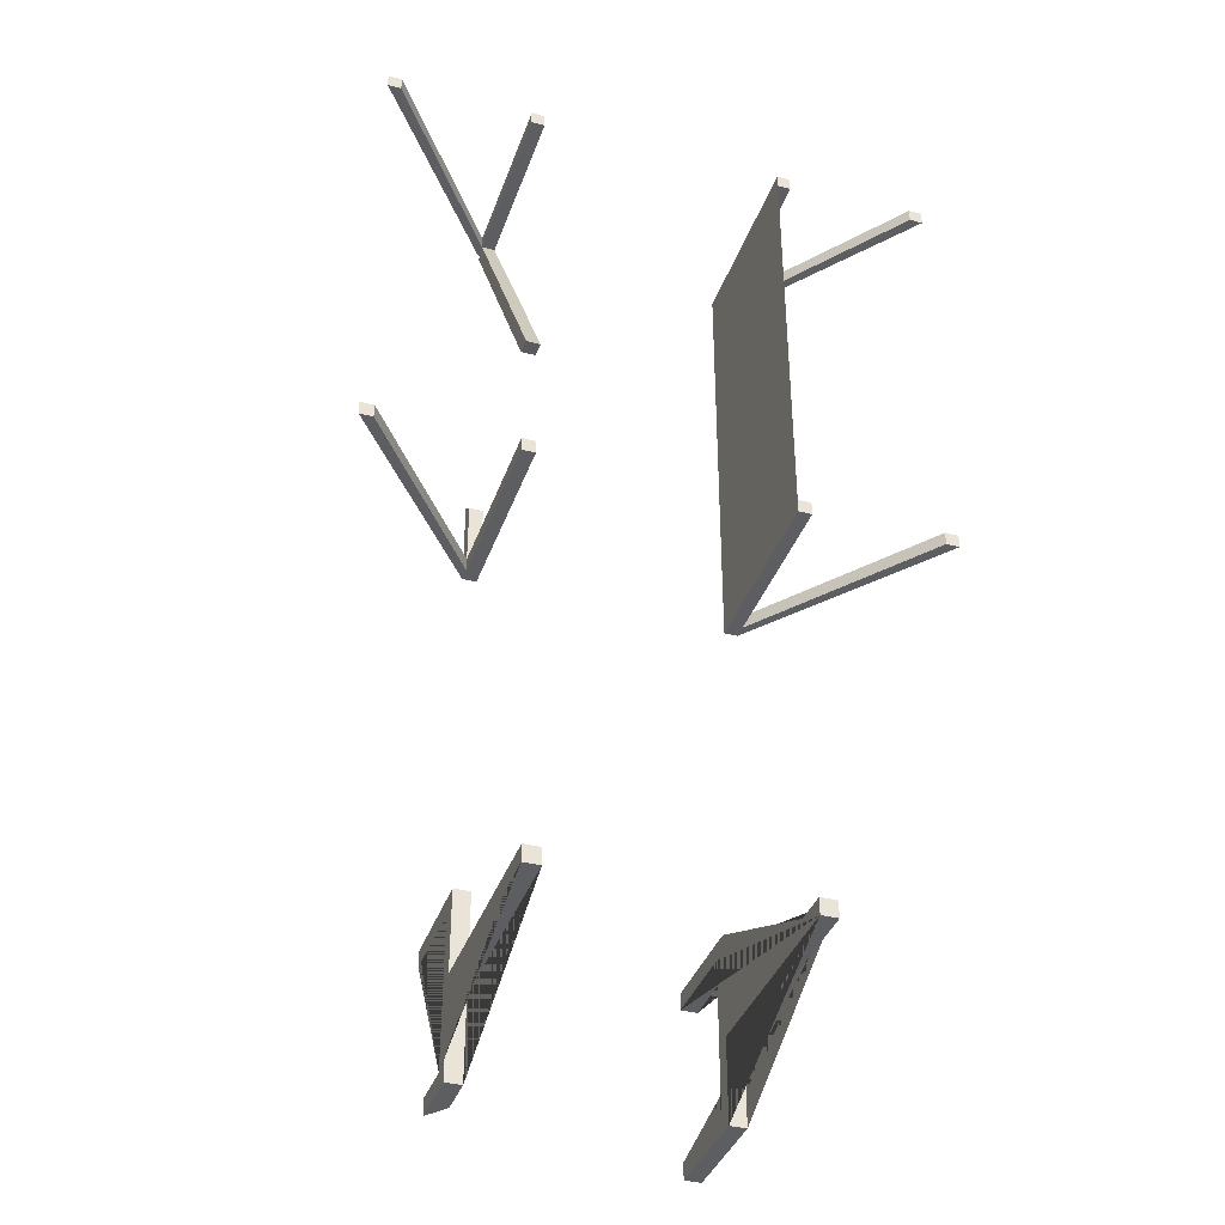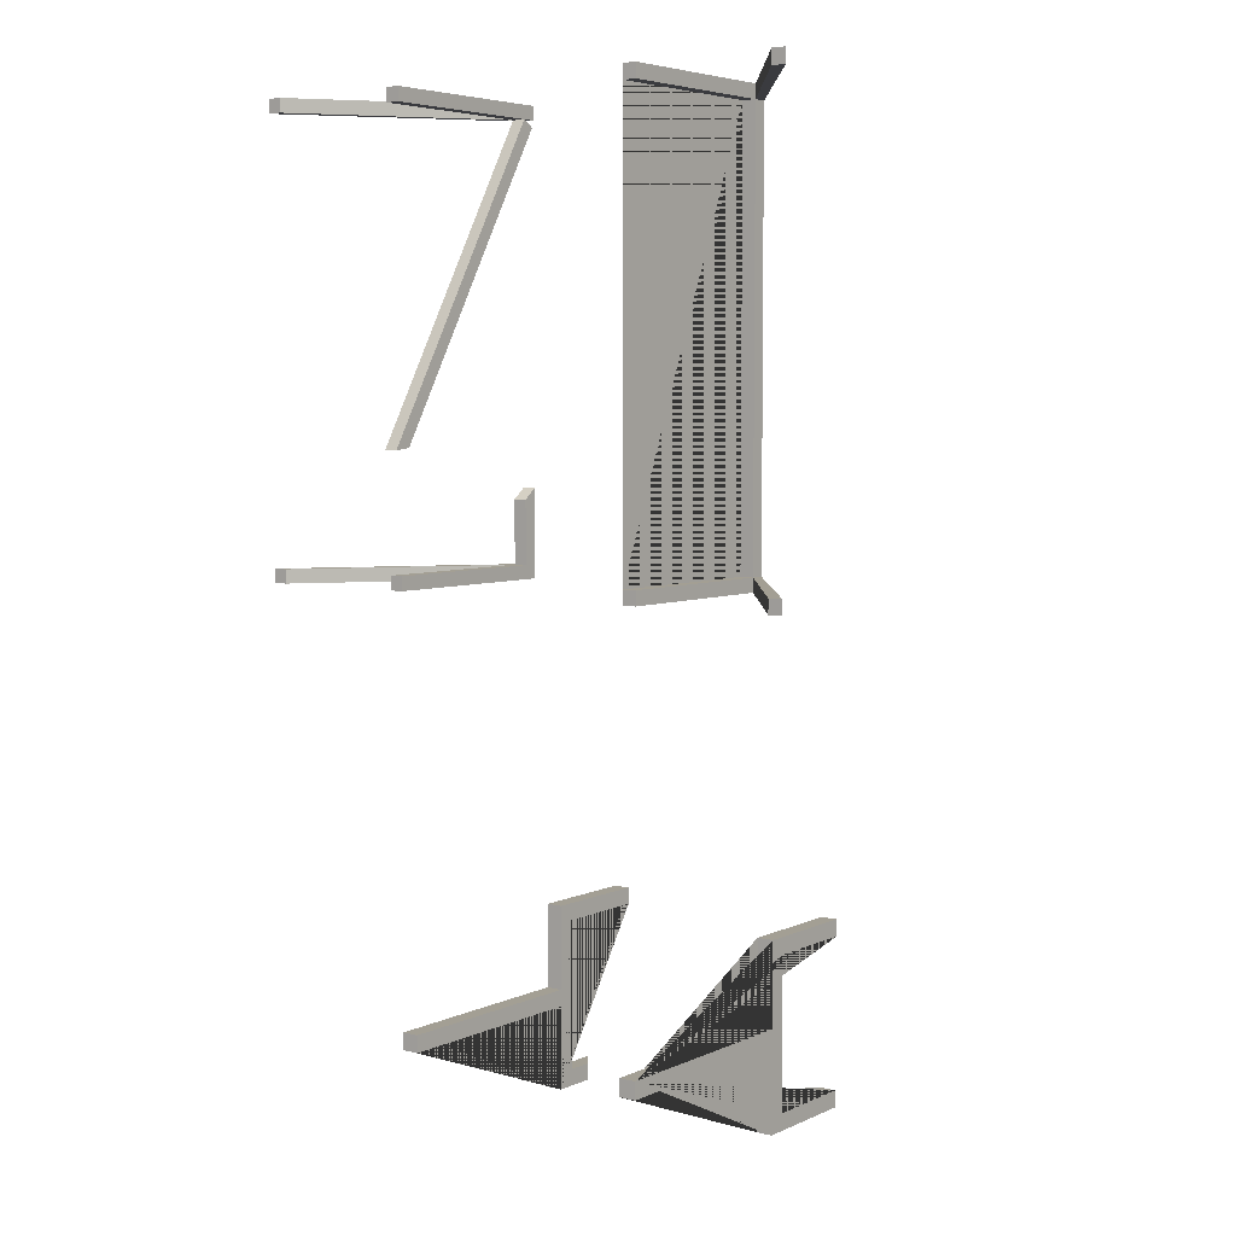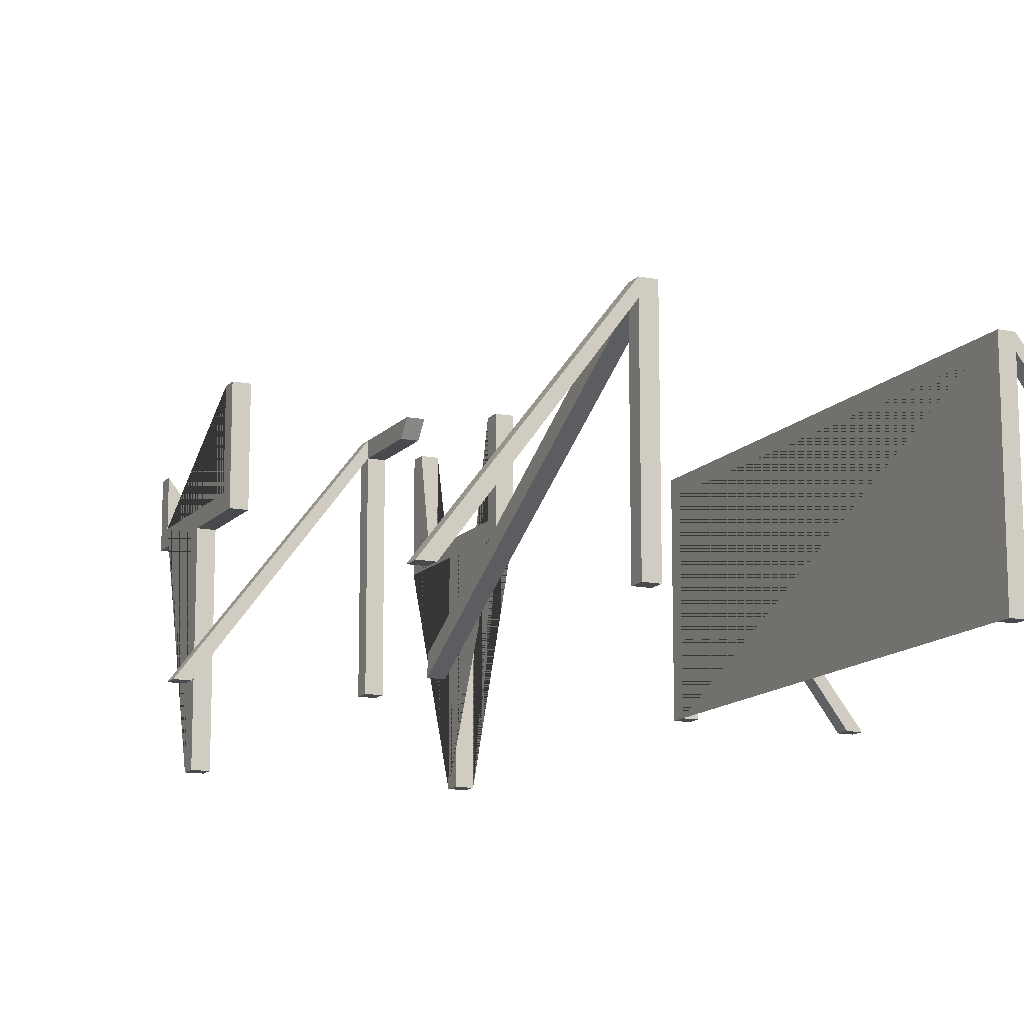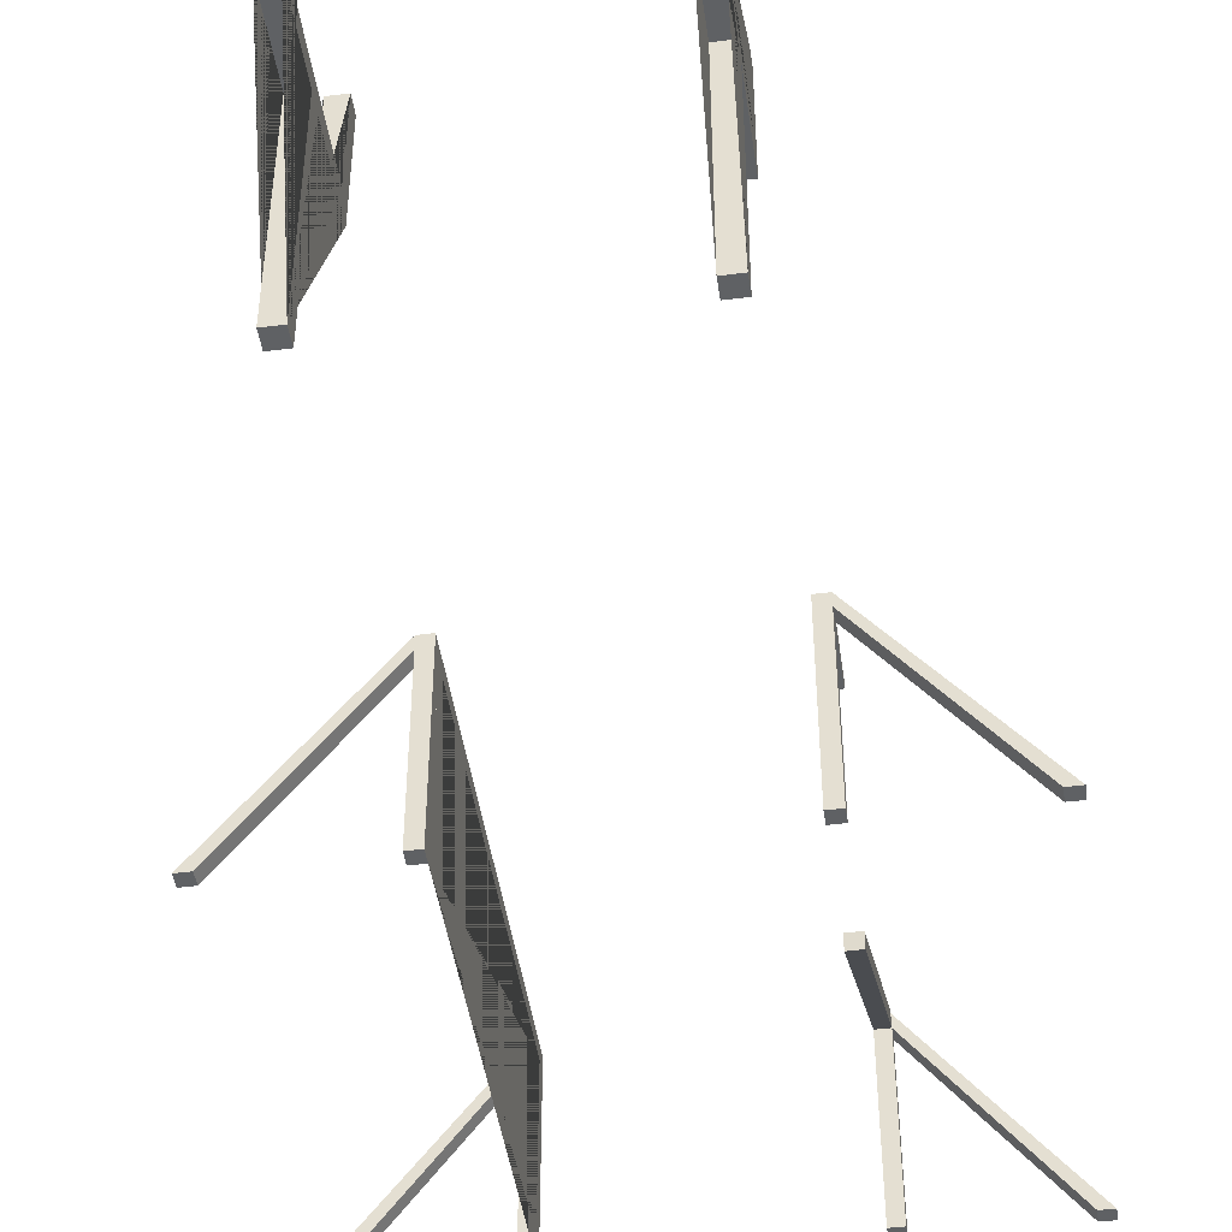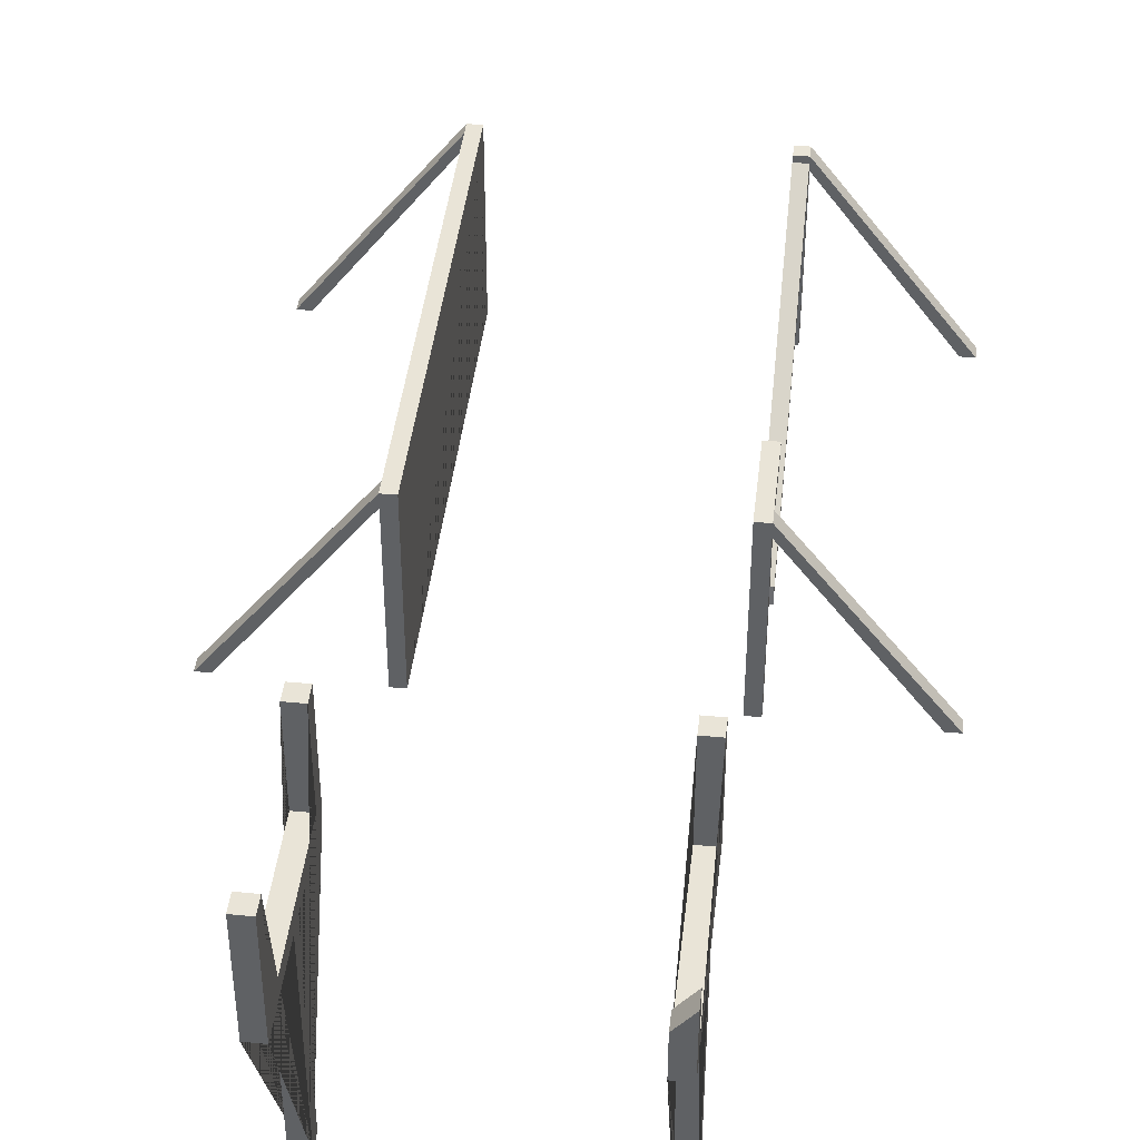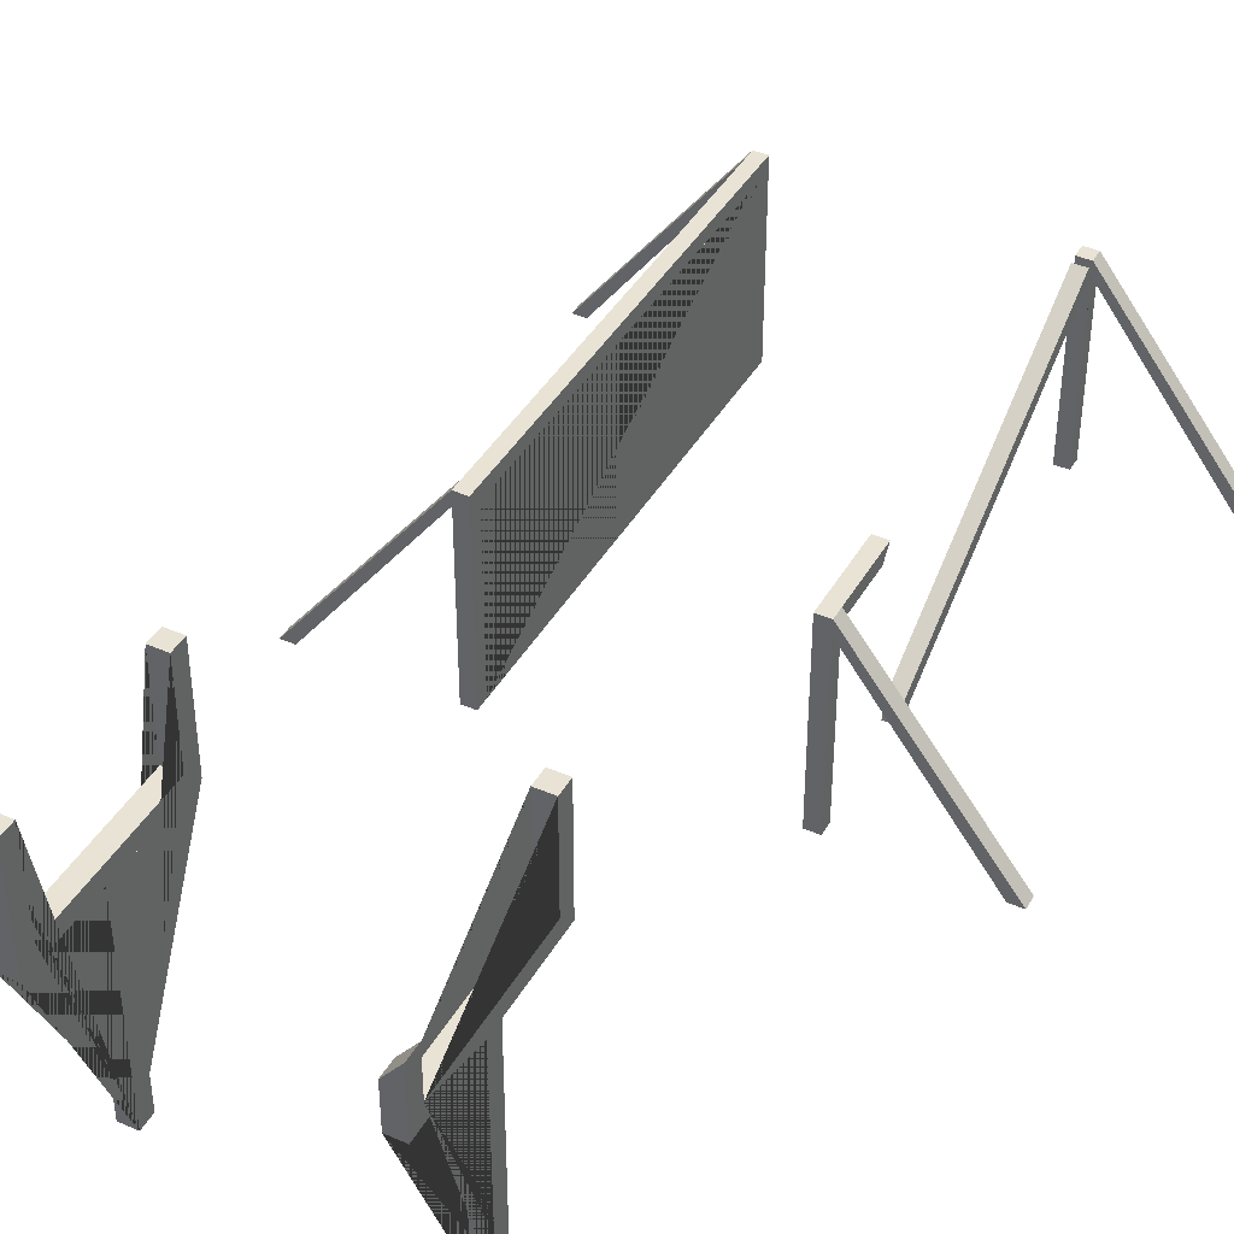
<metadata>
{"format":"obj","ext":"obj","renderer":"f3d","projection":"perspective","resolution":1024,"background":"white","views":[{"elev":-38.2,"azim":-18.5,"up":"+Z"},{"elev":5.3,"azim":36.9,"up":"+Z"},{"elev":-13.3,"azim":-25.0,"up":"+Y"},{"elev":-45.7,"azim":-171.8,"up":"+Y"},{"elev":42.8,"azim":-173.5,"up":"+Y"},{"elev":41.3,"azim":-152.3,"up":"+Y"}]}
</metadata>
<code>
g Mesh1 Group1 Model
v 6.655 2.565e-30 -5.937
v 6.655 2.565e-30 -6.089
v 6.808 2.565e-30 -6.089
v 6.808 2.565e-30 -5.937
f 1 2 3 4
v 6.655 1.981 -5.937
v 6.655 1.981 -1.213
v 6.655 2.565e-30 -1.213
v 6.655 2.565e-30 -1.06
v 6.655 2.134 -1.06
v 6.655 2.134 -6.089
f 1 5 6 7 8 9 10 2
v 6.808 1.981 -5.937
f 1 4 11 5
v 6.808 1.981 -6.089
f 3 12 11 4
v 6.808 2.134 -6.089
f 3 2 10 13 12
v 6.808 2.134 -1.06
v 6.808 2.134 -1.213
v 6.808 2.134 -5.937
f 14 15 16 13 10 9
v 6.808 1.981 -1.06
v 6.808 1.981 -1.213
f 17 18 15 14
v 8.295 2.565e-30 -1.213
v 8.295 2.565e-30 -1.06
f 18 19 20 17
v 8.448 2.565e-30 -1.213
f 15 21 19 18
v 8.448 2.565e-30 -1.06
f 21 15 14 22
f 22 14 17 20
v 6.808 2.565e-30 -1.06
f 8 23 17 14 9
v 6.808 2.565e-30 -1.213
f 8 7 24 23
f 7 6 18 24
f 18 6 5 11
f 16 15 18 11
f 16 11 12 13
v 8.448 2.565e-30 -5.937
v 8.295 2.565e-30 -5.937
f 25 16 11 26
v 8.448 2.565e-30 -6.089
f 27 13 16 25
v 8.295 2.565e-30 -6.089
f 13 27 28 12
f 26 28 27 25
f 12 28 26 11
f 24 18 17 23
f 20 19 21 22
g Mesh2 Group2 Model
v 6.62 3.63 -11.77
v 6.62 3.63 -11.58
v 6.808 3.63 -11.58
v 6.808 3.63 -11.77
f 29 30 31 32
v 6.62 -3.331e-16 -10.83
v 6.62 -3.331e-16 -10.64
v 6.62 2.38 -10.64
v 6.62 2.38 -9.707
v 6.62 3.63 -9.707
v 6.62 3.63 -9.894
v 6.62 2.568 -9.894
v 6.62 2.568 -11.58
v 6.62 2.38 -11.77
v 6.62 2.38 -10.83
f 33 34 35 36 37 38 39 40 30 29 41 42
v 6.808 -3.331e-16 -10.83
v 6.808 -3.331e-16 -10.64
f 33 43 44 34
v 6.808 2.38 -10.83
f 33 42 45 43
v 6.808 2.38 -11.77
f 45 42 41 46
f 32 46 41 29
v 6.808 2.568 -11.58
v 6.808 2.568 -9.894
v 6.808 3.63 -9.894
v 6.808 3.63 -9.707
v 6.808 2.38 -9.707
v 6.808 2.38 -10.64
f 44 43 45 46 32 31 47 48 49 50 51 52
f 40 47 31 30
f 40 39 48 47
f 48 39 38 49
f 50 49 38 37
f 37 36 51 50
f 35 52 51 36
f 44 52 35 34
g Mesh3 Group3 Model
v 4.028 2.568 -11.58
v 4.028 2.86 -11.58
v 3.84 3.1 -11.58
v 3.84 2.568 -11.58
f 53 54 55 56
v 4.028 2.38 -11.77
v 4.028 2.86 -11.77
v 4.028 2.568 -9.894
v 4.028 3.63 -9.894
v 4.028 3.63 -9.707
v 4.028 2.38 -9.707
v 4.028 2.38 -10.64
v 4.028 -3.331e-16 -10.64
v 4.028 -3.331e-16 -10.83
v 4.028 2.38 -10.83
f 57 58 54 53 59 60 61 62 63 64 65 66
v 3.84 2.38 -11.77
v 3.84 3.1 -11.77
f 67 68 58 57
v 3.84 2.38 -10.83
v 3.84 -3.331e-16 -10.83
v 3.84 -3.331e-16 -10.64
v 3.84 2.38 -10.64
v 3.84 2.38 -9.707
v 3.84 3.63 -9.707
v 3.84 3.63 -9.894
v 3.84 2.568 -9.894
f 56 55 68 67 69 70 71 72 73 74 75 76
f 55 54 58 68
f 66 69 67 57
f 70 69 66 65
f 70 65 64 71
f 64 63 72 71
f 72 63 62 73
f 74 73 62 61
f 61 60 75 74
f 59 76 75 60
f 56 76 59 53
g Mesh4 Group5 Group4 Model
v 3.723 2.112 -1.29
v 3.723 0.1211 -4.644
v 3.723 -0.07086 -4.669
v 3.723 1.981 -1.213
f 77 78 79 80
v 3.875 2.112 -1.29
v 3.875 0.1211 -4.644
f 81 82 78 77
v 3.875 1.981 -1.213
v 3.875 -0.07086 -4.669
f 83 84 82 81
f 80 79 84 83
f 78 82 84 79
f 81 77 80 83
g Mesh5 Group4 Model
v 3.875 2.565e-30 -1.213
v 3.875 2.565e-30 -1.06
v 3.723 2.565e-30 -1.06
v 3.723 2.565e-30 -1.213
f 85 86 87 88
v 3.875 2.134 -1.213
v 3.875 2.134 -1.06
f 85 89 90 86
v 3.723 1.981 -1.213
v 3.723 2.134 -1.213
f 88 91 92 89 85
v 3.723 1.981 -1.06
f 87 93 91 88
v 3.723 2.134 -1.06
f 87 86 90 94 93
f 90 89 92 94
f 92 91 93 94
v 2.083 2.565e-30 -1.213
v 2.235 2.565e-30 -1.213
f 95 92 91 96
v 2.083 2.565e-30 -1.06
f 97 94 92 95
v 2.235 2.565e-30 -1.06
f 94 97 98 93
f 96 98 97 95
f 93 98 96 91
g Mesh6 Group4 Model
v 3.875 2.565e-30 -6.089
v 3.875 2.565e-30 -5.937
v 3.723 2.565e-30 -5.937
v 3.723 2.565e-30 -6.089
f 99 100 101 102
v 3.875 2.134 -6.089
v 3.875 2.134 -5.113
v 3.875 1.981 -5.232
v 3.875 1.981 -5.937
f 103 104 105 106 100 99
v 3.723 2.134 -5.937
v 3.723 2.134 -5.113
v 3.723 2.134 -6.089
f 107 108 104 103 109
v 3.723 1.981 -5.937
v 3.723 1.981 -5.232
f 110 111 108 107
f 106 105 111 110
f 108 111 105 104
f 100 106 110 101
v 3.723 1.981 -6.089
f 101 110 112 102
v 2.235 2.565e-30 -5.937
v 2.235 2.565e-30 -6.089
f 110 113 114 112
v 2.083 2.565e-30 -5.937
f 107 115 113 110
v 2.083 2.565e-30 -6.089
f 115 107 109 116
f 112 110 107 109
f 99 102 112 109 103
f 116 109 112 114
f 114 113 115 116

</code>
